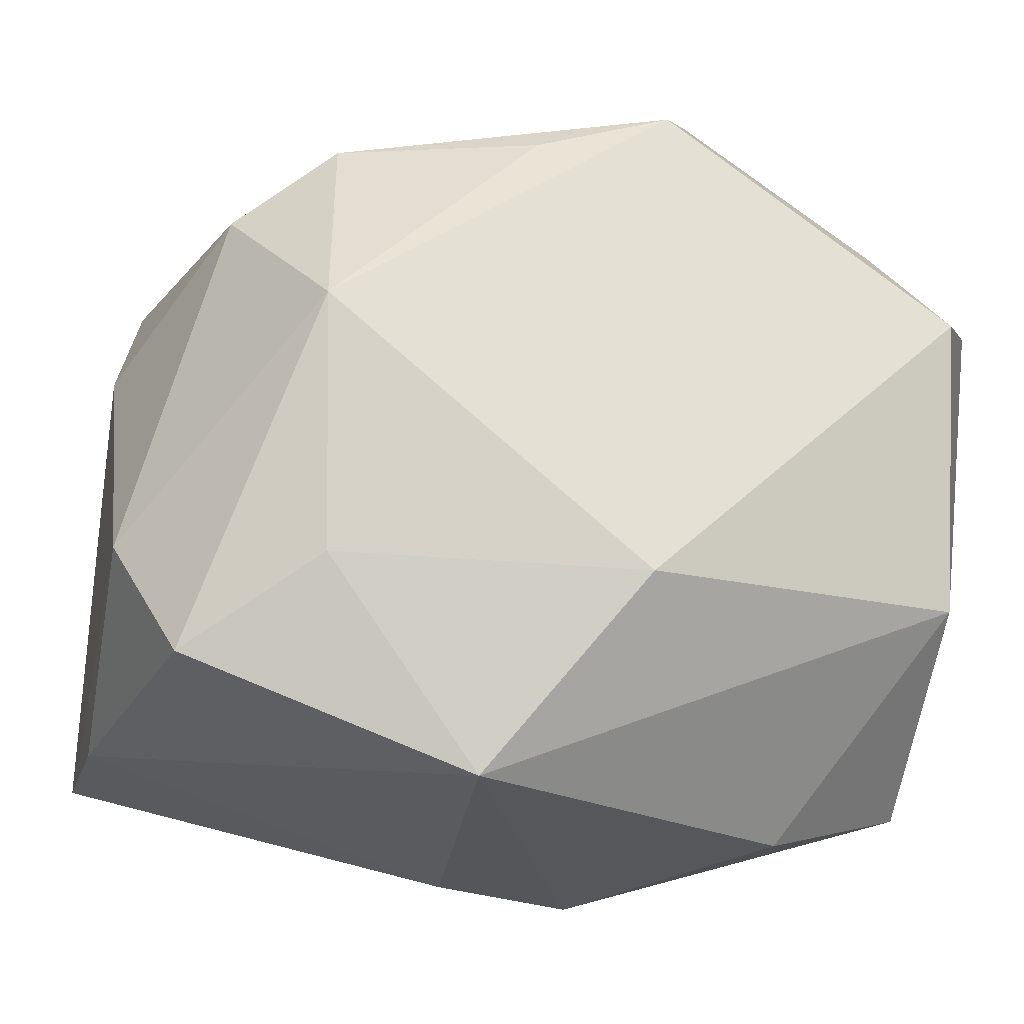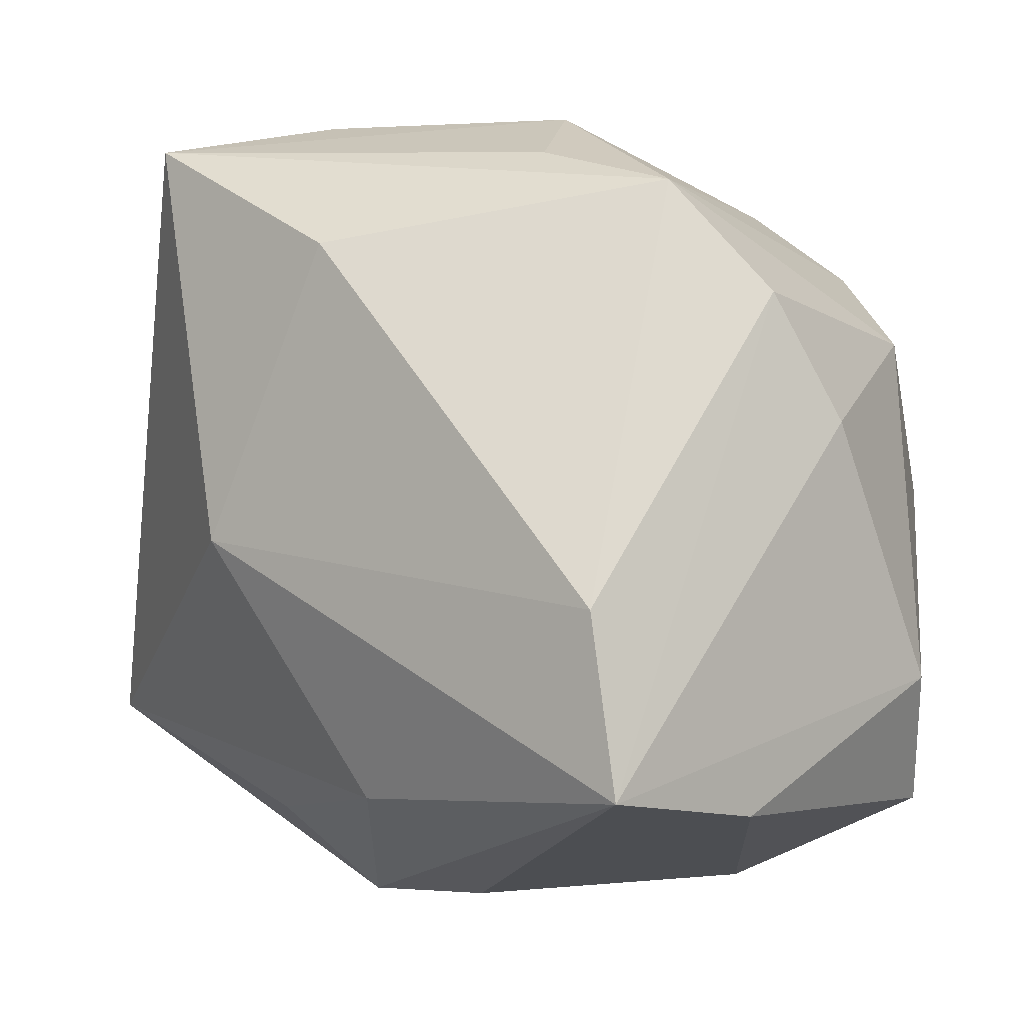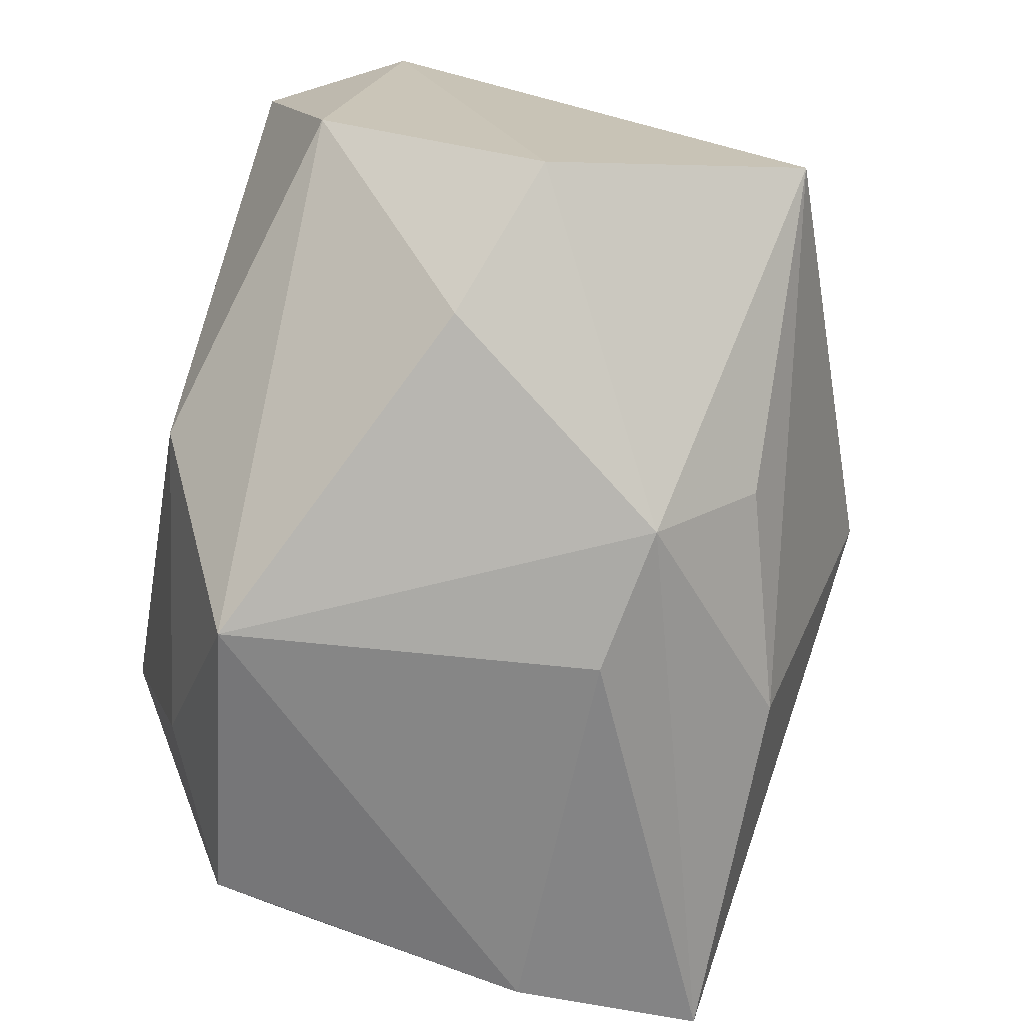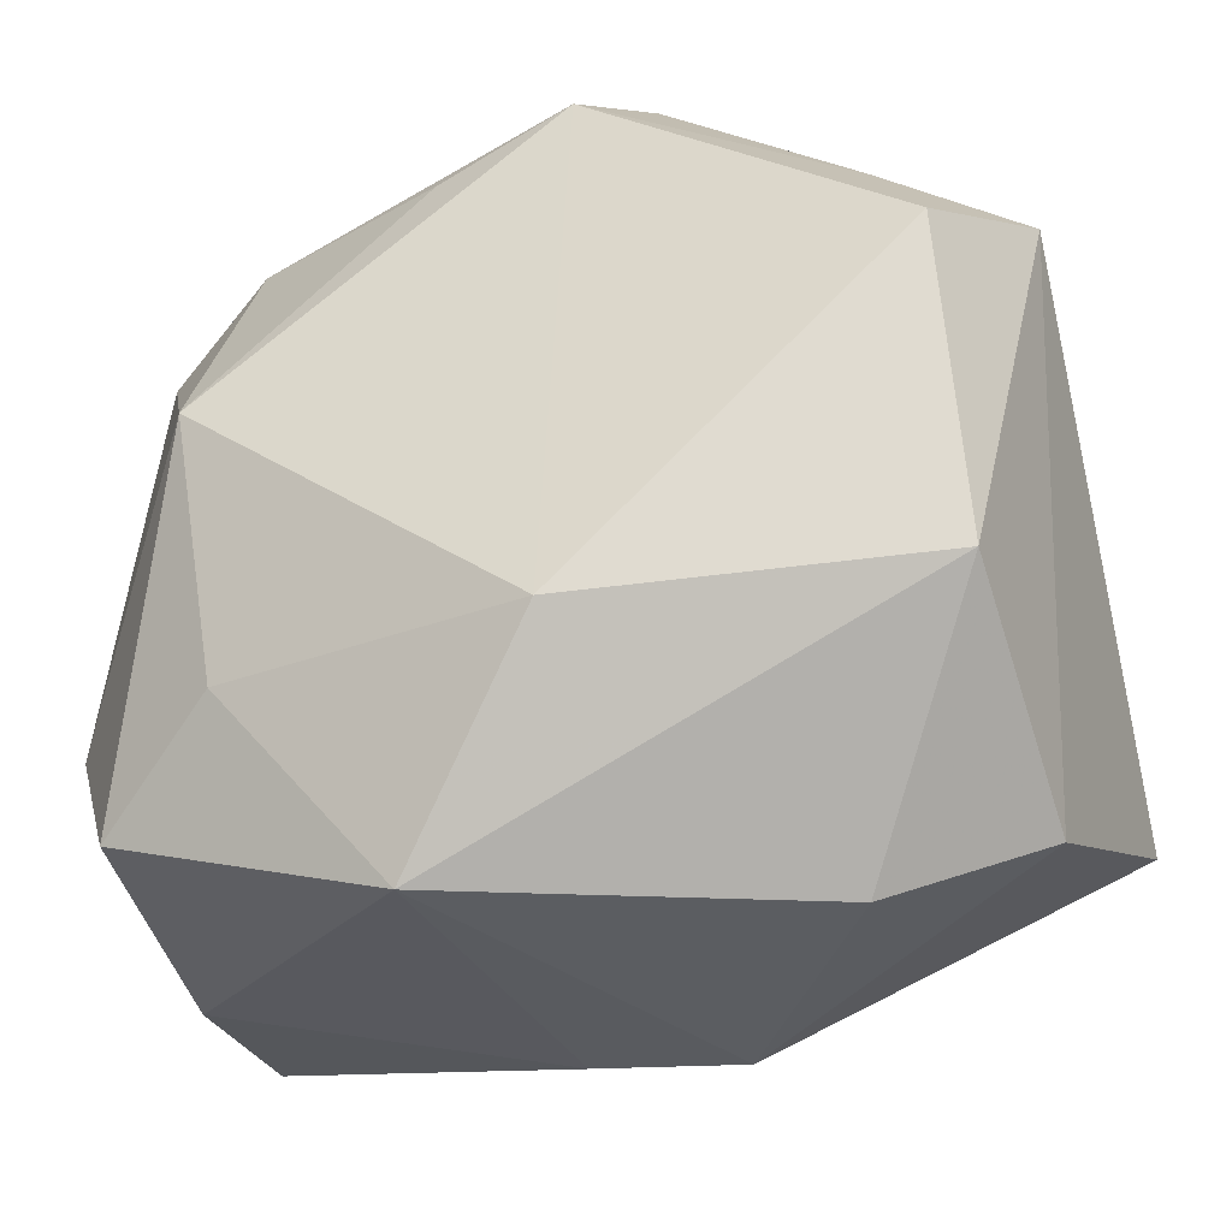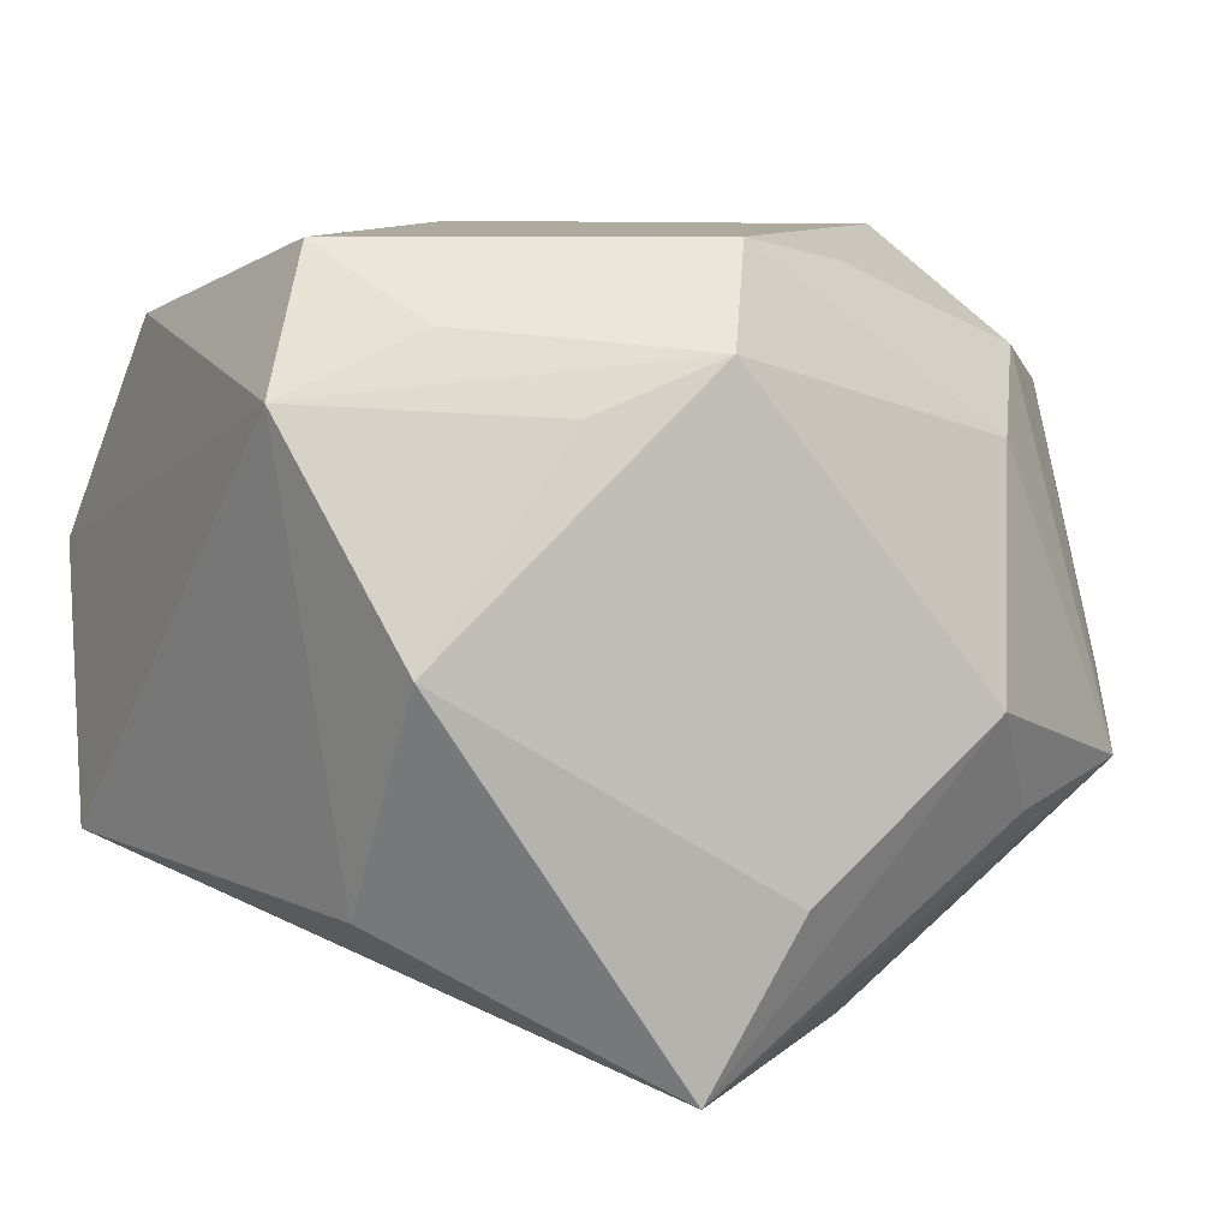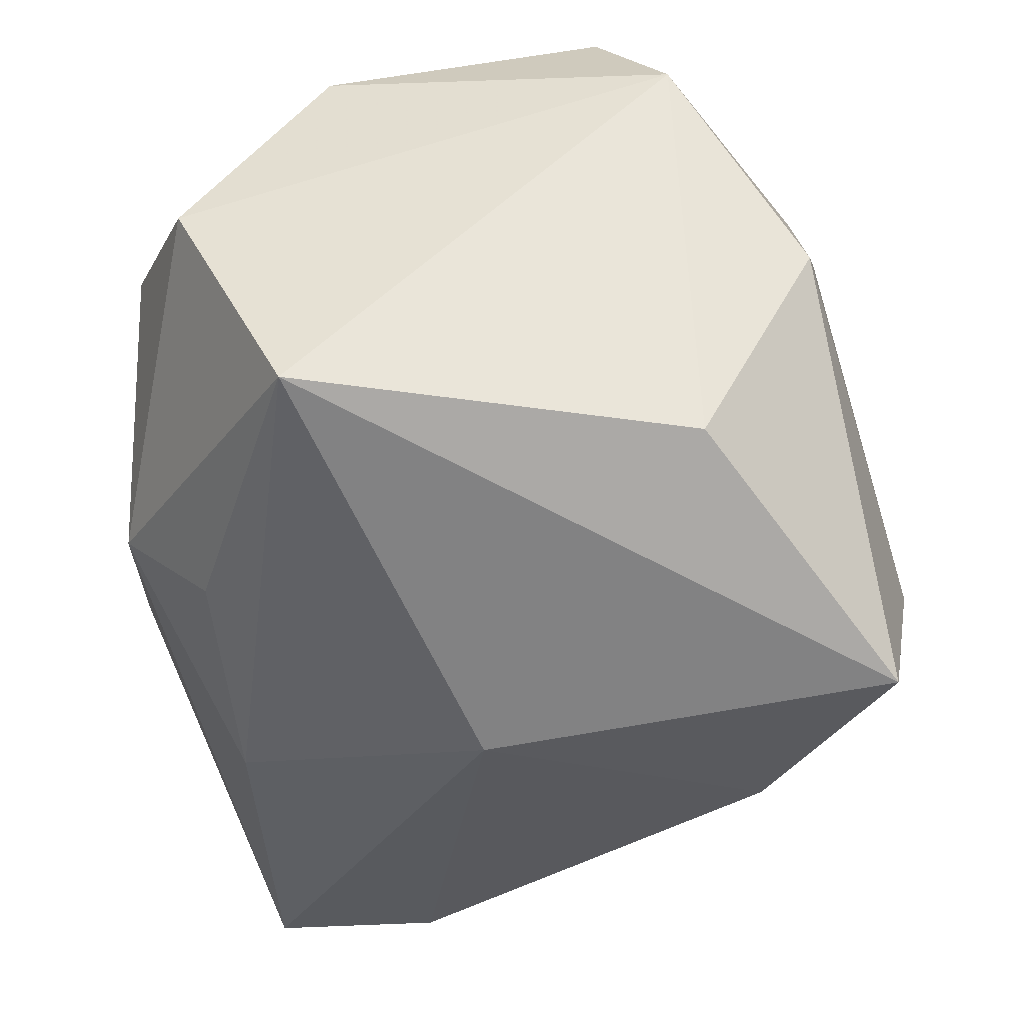
<metadata>
{"format":"obj","ext":"obj","renderer":"f3d","projection":"perspective","resolution":1024,"background":"white","views":[{"elev":-26.9,"azim":-15.2,"up":"+Y"},{"elev":-0.1,"azim":-135.1,"up":"+Y"},{"elev":-79.2,"azim":76.3,"up":"+Y"},{"elev":-35.2,"azim":16.5,"up":"+Y"},{"elev":9.4,"azim":145.5,"up":"+Z"},{"elev":-37.9,"azim":89.0,"up":"+Z"}]}
</metadata>
<code>
v -0.006868 0.02399 -0.002835
v -0.02361 0.01258 -0.003888
v 0.006592 0.02017 0.01462
v -0.0149 -0.01188 0.01605
v 0.02491 -0.01221 -0.0114
v 0.02491 0.009279 0.01253
v -0.02441 -0.01431 -0.01752
v 0.003838 -0.001126 -0.02115
v -0.02291 -0.004493 -0.01781
v -0.00601 -0.0229 0.01399
v 0.004872 0.02383 -0.0109
v 0.007294 -0.0174 -0.01263
v 0.02063 0.00538 0.01975
v -0.01603 0.001862 0.01963
v -0.02537 0.00551 -0.0001152
v 0.02192 0.01711 0.0006452
v 0.009599 0.02192 -0.02008
v 0.002067 -0.01262 0.01975
v -0.02043 0.01057 0.01154
v 0.02161 0.01055 -0.0119
v 0.003639 0.01679 0.01975
v 0.02211 -0.01895 0.002945
v -0.01125 0.01876 0.009619
v 0.01323 0.01759 0.01181
v -0.01903 0.01884 -0.007347
v 0.02106 -0.01087 0.0154
v 0.0175 0.01183 0.01585
v 0.004807 -0.02265 -0.007343
v -0.01089 0.021 -0.008797
v -0.02451 -0.01581 -0.006939
v 0.01354 -0.0222 0.00573
v -0.003874 0.01449 0.01841
v -0.003508 0.01558 -0.01928
v -0.003267 -0.02225 -0.006293
v -0.01476 0.01498 0.01392
v -0.02201 -0.01643 0.01124
v -0.004723 -0.01563 -0.01679
v -0.02531 -0.008968 0.007462
f 17 16 20
f 20 5 17
f 34 7 28
f 28 10 34
f 28 5 22
f 12 5 28
f 6 22 5
f 20 16 6
f 6 5 20
f 1 17 29
f 11 17 1
f 16 17 11
f 8 17 5
f 10 36 30
f 7 34 30
f 30 34 10
f 38 7 30
f 30 36 38
f 35 19 14
f 14 19 38
f 38 36 14
f 35 21 23
f 31 10 28
f 28 22 31
f 16 11 3
f 3 11 1
f 1 23 3
f 3 23 21
f 26 6 13
f 22 6 26
f 26 31 22
f 10 31 26
f 9 8 7
f 7 2 9
f 7 8 37
f 28 7 37
f 37 12 28
f 5 12 37
f 37 8 5
f 38 19 15
f 19 2 15
f 15 7 38
f 15 2 7
f 32 21 35
f 35 14 32
f 32 14 21
f 4 36 10
f 4 14 36
f 24 6 16
f 16 3 24
f 24 3 6
f 13 6 27
f 6 3 27
f 27 21 13
f 27 3 21
f 17 8 33
f 8 9 33
f 25 9 2
f 1 29 25
f 25 33 9
f 25 23 1
f 25 29 17
f 17 33 25
f 35 23 25
f 25 19 35
f 25 2 19
f 10 26 18
f 18 4 10
f 18 26 13
f 14 4 18
f 13 21 18
f 21 14 18

</code>
